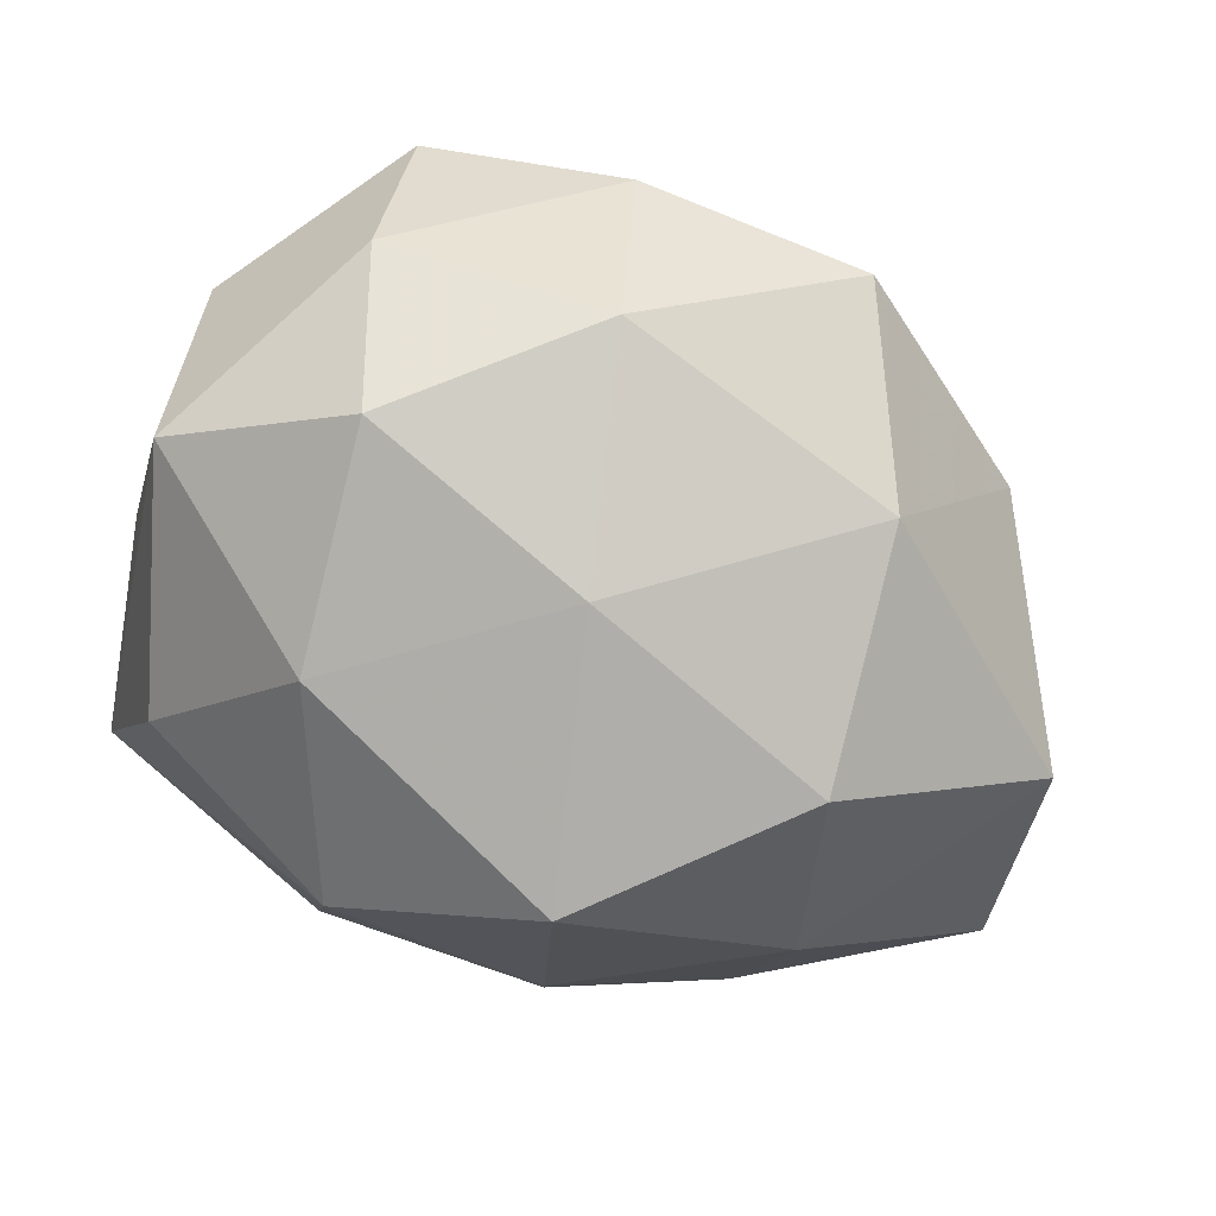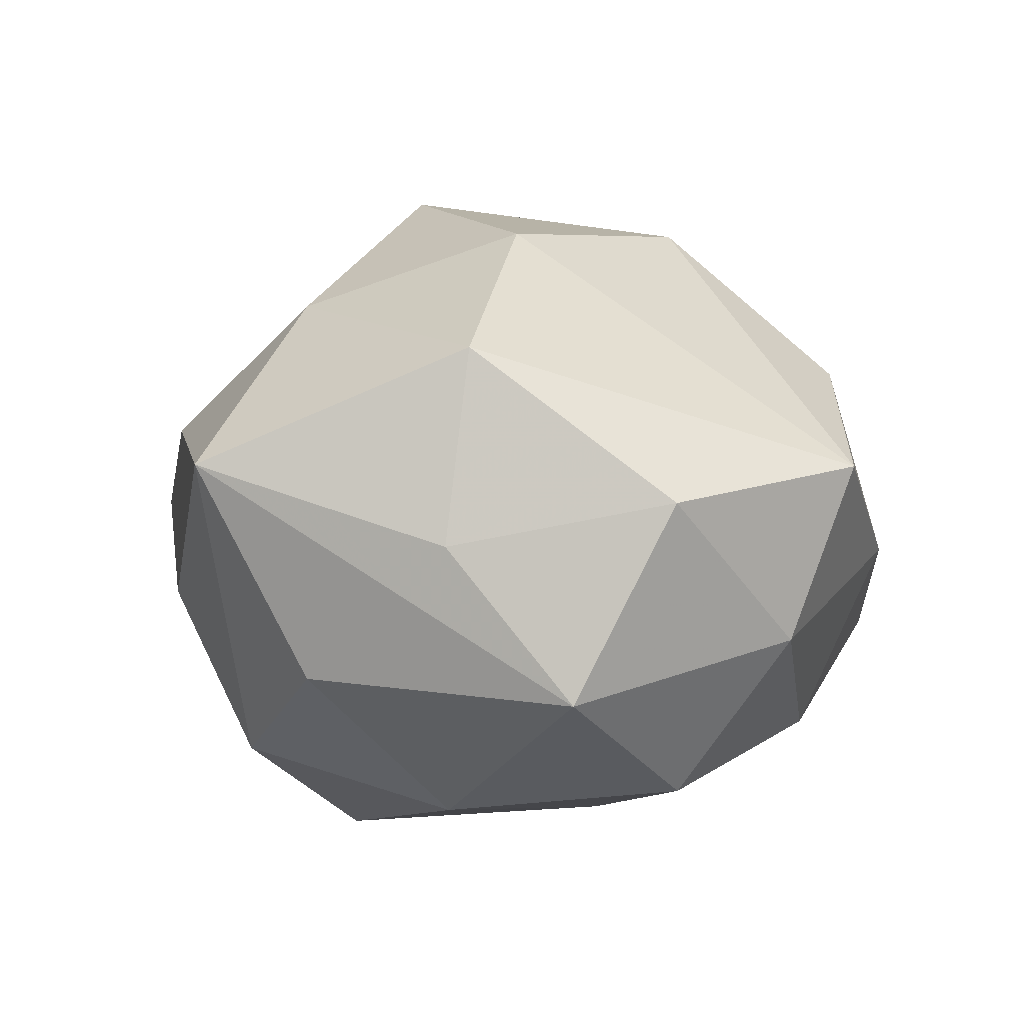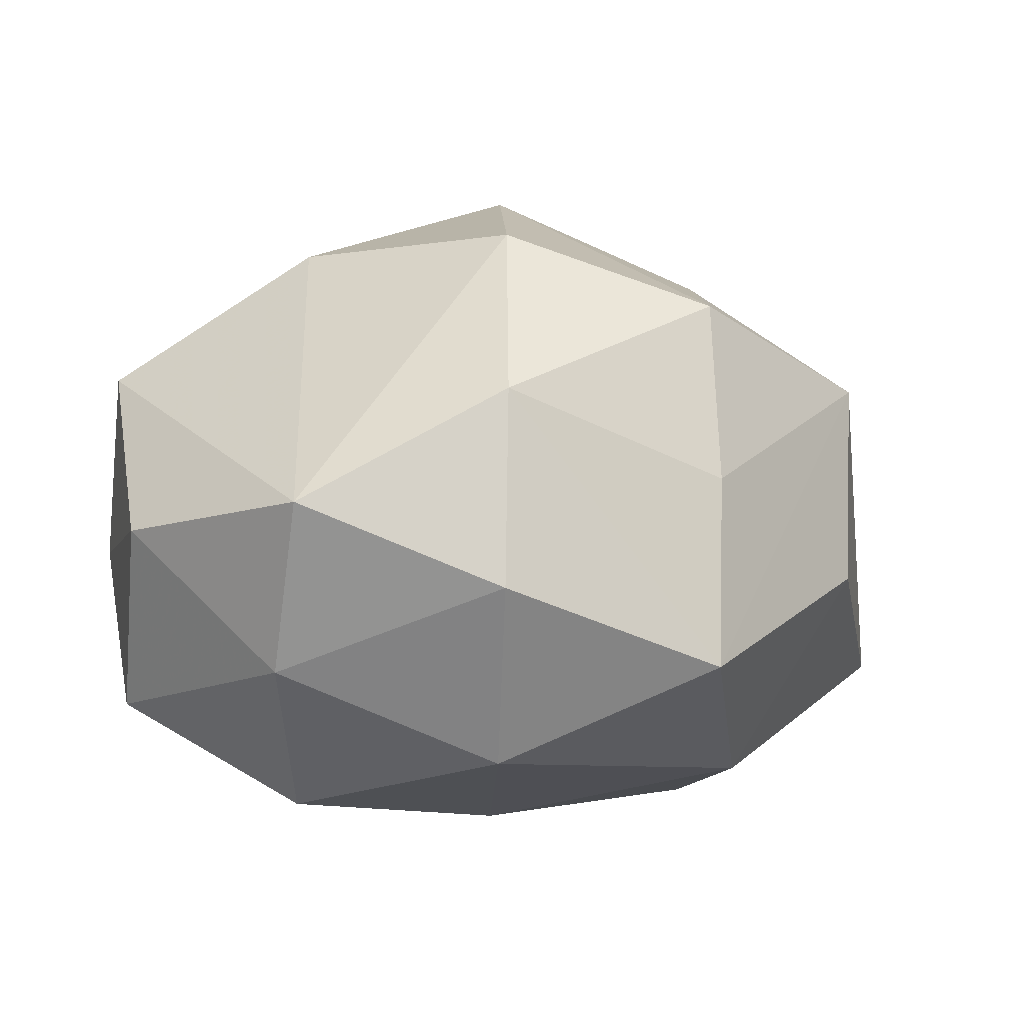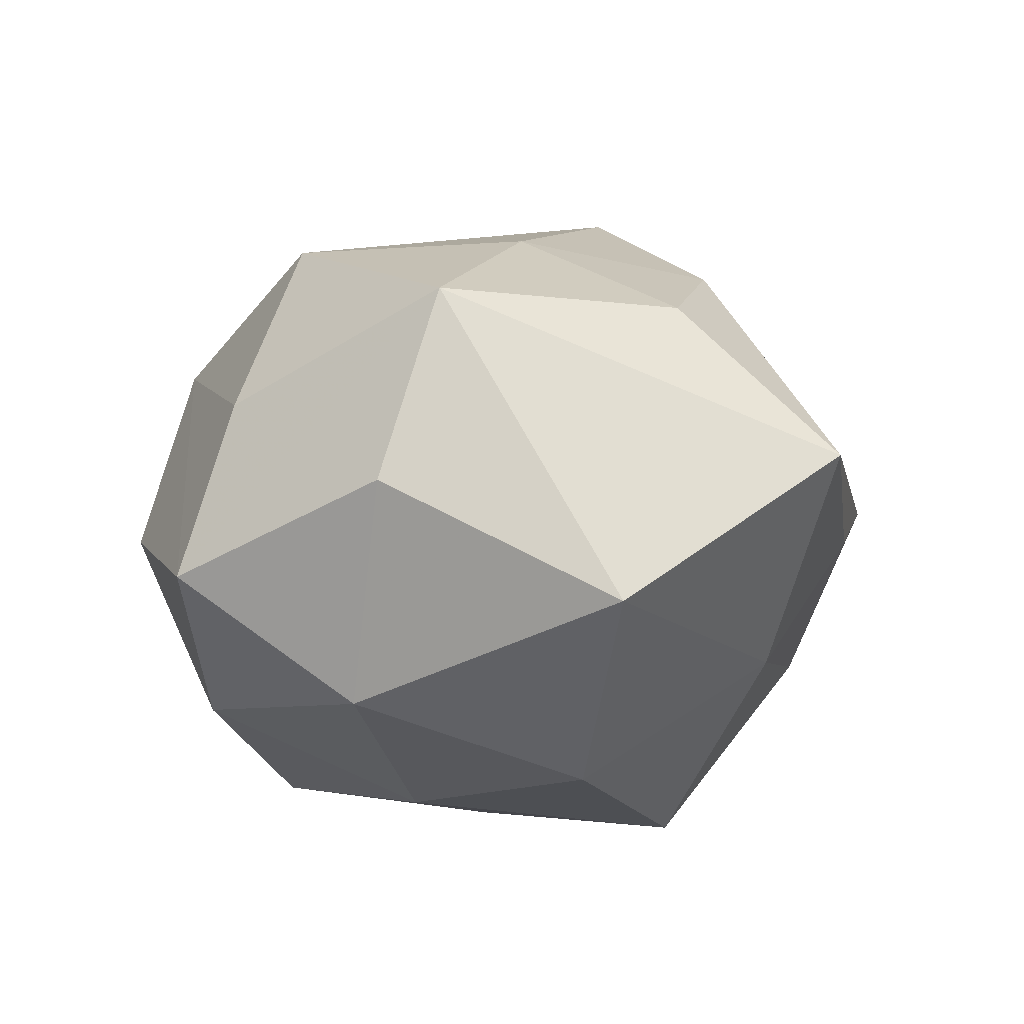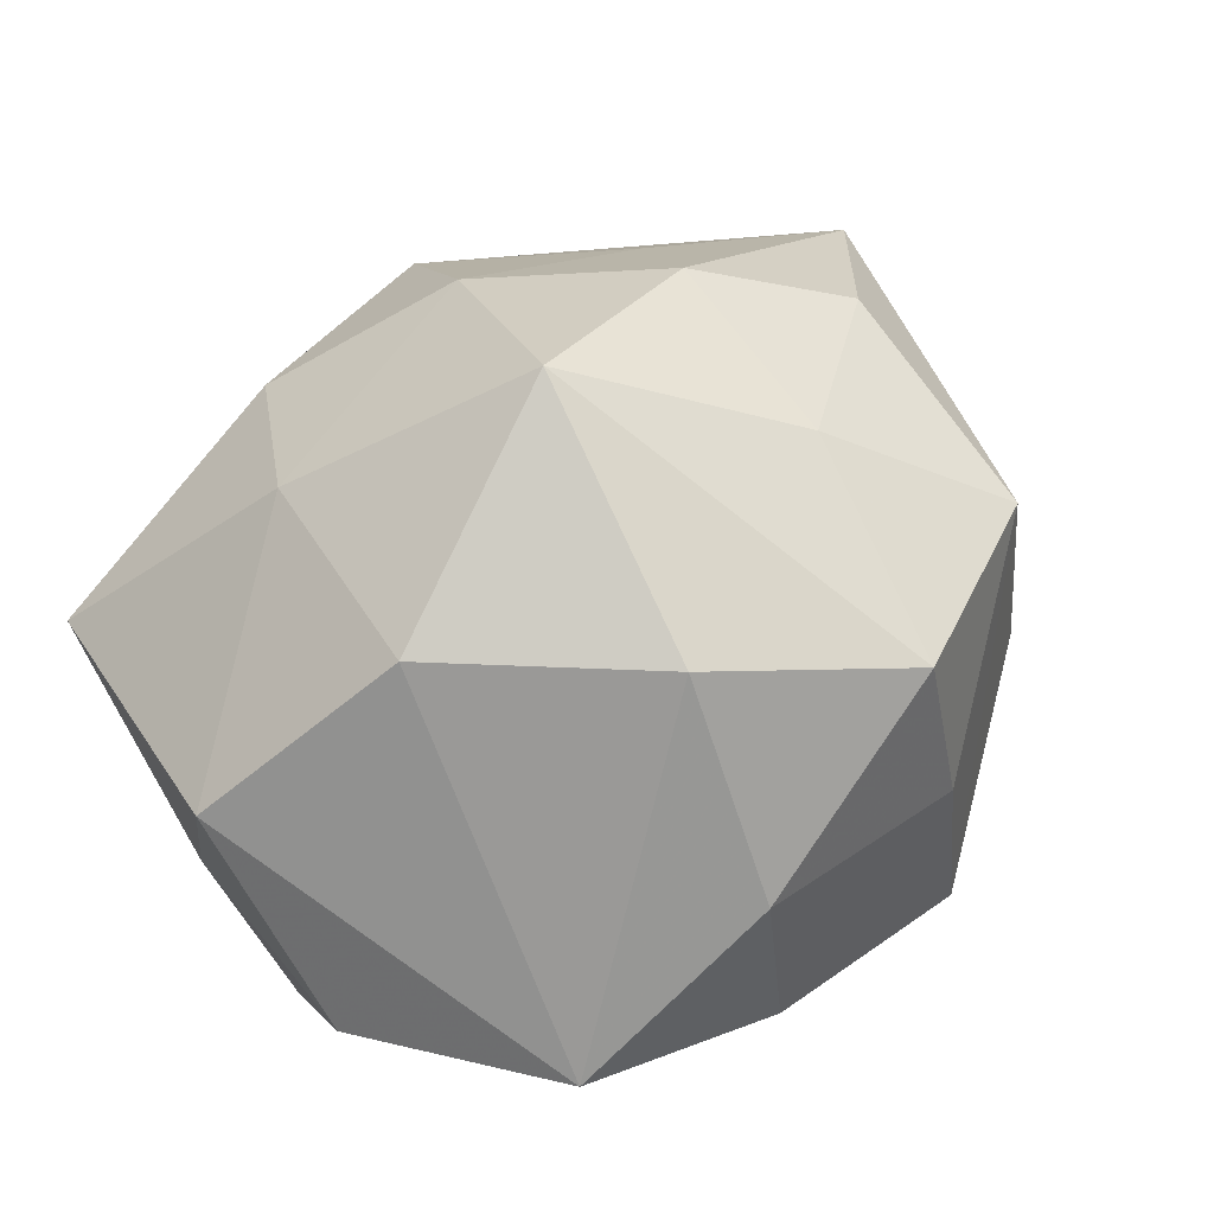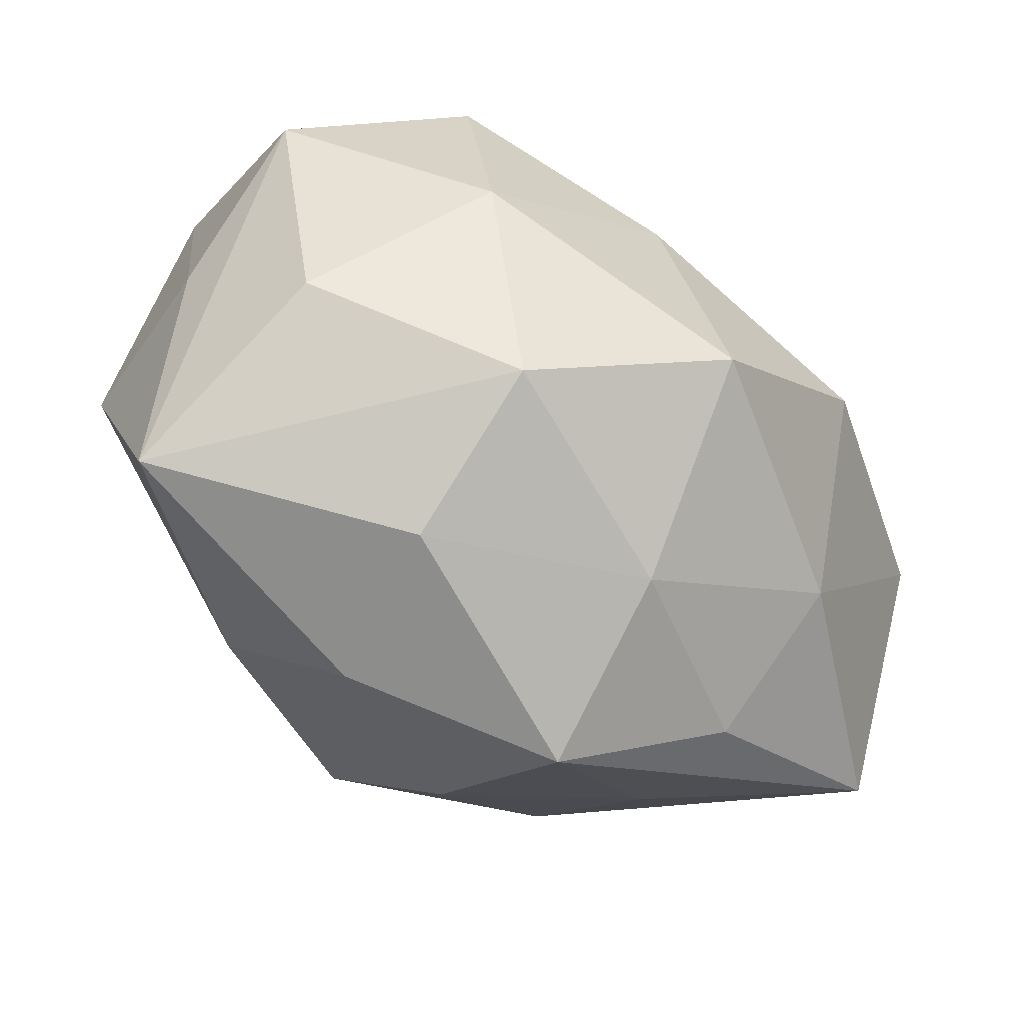
<metadata>
{"format":"obj","ext":"obj","renderer":"f3d","projection":"perspective","resolution":1024,"background":"white","views":[{"elev":-72.7,"azim":161.6,"up":"+Z"},{"elev":-0.9,"azim":92.7,"up":"+Z"},{"elev":4.2,"azim":166.0,"up":"+Z"},{"elev":-13.9,"azim":-108.9,"up":"+Z"},{"elev":69.7,"azim":142.5,"up":"+Z"},{"elev":-60.2,"azim":143.1,"up":"+Y"}]}
</metadata>
<code>
v 0.01602 -0.03926 -0.007245
v -0.004226 -0.02042 -0.03641
v -0.03726 0.02616 -0.004197
v 0.002256 0.01867 0.03595
v 0.04622 -0.005464 -0.002064
v -0.01054 -0.04517 0.003878
v 0.0303 0.03851 0.00683
v -0.04128 -0.007528 0.01768
v -0.01558 0.04342 -0.01164
v -0.02356 0.02469 -0.02638
v 0.02005 -0.02351 0.0258
v 0.04548 0.007881 -0.01873
v -0.03045 -0.02242 -0.02014
v -0.02901 -0.02804 0.01206
v -0.02581 -0.01764 0.02739
v -0.03959 0.02004 0.01754
v -0.04887 0.002431 -0.01822
v 0.006791 0.03785 0.01872
v 0.04564 0.01867 0.0025
v 0.0451 -0.003028 0.01891
v -0.02538 -0.001696 -0.0339
v 0.03828 -0.02101 -0.01629
v -0.01849 0.03042 0.02764
v 0.0252 -0.00661 -0.03177
v 0.03141 0.03146 -0.01228
v 0.008542 0.04352 -0.002343
v -0.02443 0.005282 0.03004
v -0.02803 -0.03415 -0.004566
v 0.02247 0.0009225 0.03379
v 0.01632 -0.03048 -0.0256
v 0.00215 0.009786 -0.03374
v 0.01225 -0.03957 0.01182
v -0.00447 -0.01224 0.04112
v -0.05269 -0.02153 -0.001229
v -0.008085 -0.03606 -0.01607
v -0.008307 -0.03244 0.02269
v 0.02716 0.01911 -0.02929
v -0.0175 0.03781 0.008562
v 0.007073 0.03417 -0.02289
v 0.04303 -0.03239 0.006693
f 34 16 17
f 15 36 33
f 34 17 13
f 3 16 9
f 3 17 16
f 9 10 3
f 3 10 17
f 40 20 11
f 33 36 11
f 29 20 7
f 33 11 29
f 29 11 20
f 40 22 12
f 22 24 12
f 12 24 37
f 27 15 33
f 33 23 27
f 27 23 16
f 36 15 14
f 14 6 36
f 14 15 34
f 34 6 14
f 36 6 32
f 40 11 32
f 32 11 36
f 2 24 30
f 30 24 22
f 30 22 40
f 25 26 7
f 25 12 37
f 9 16 38
f 16 23 38
f 31 24 2
f 37 24 31
f 2 13 21
f 21 13 17
f 17 10 21
f 21 31 2
f 10 31 21
f 35 13 2
f 2 30 35
f 4 29 7
f 4 23 33
f 33 29 4
f 7 20 19
f 19 25 7
f 12 25 19
f 5 20 40
f 40 12 5
f 5 19 20
f 12 19 5
f 8 27 16
f 15 27 8
f 8 16 34
f 34 15 8
f 1 30 40
f 40 32 1
f 1 32 6
f 6 35 1
f 1 35 30
f 9 26 39
f 26 25 39
f 39 25 37
f 39 10 9
f 37 31 39
f 39 31 10
f 34 13 28
f 13 35 28
f 28 6 34
f 28 35 6
f 18 4 7
f 23 4 18
f 7 26 18
f 18 38 23
f 18 26 9
f 9 38 18

</code>
